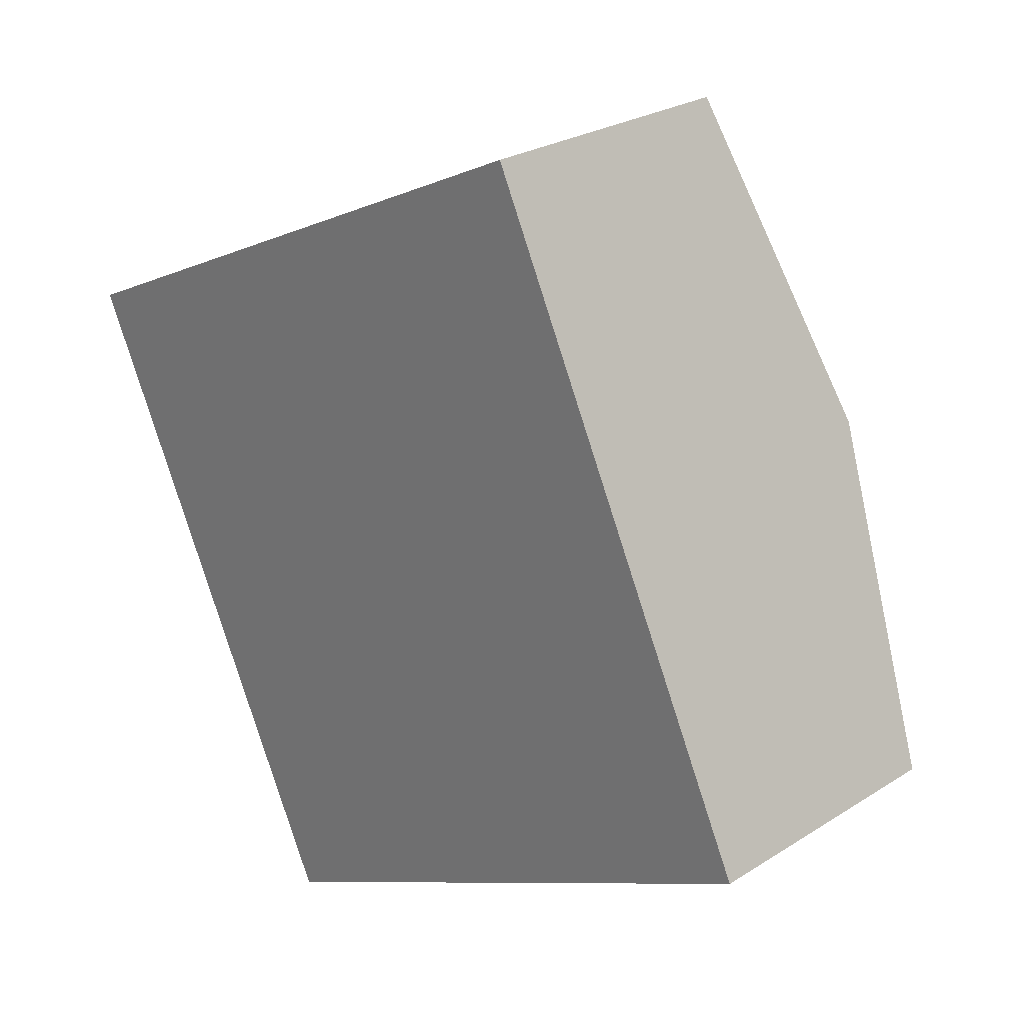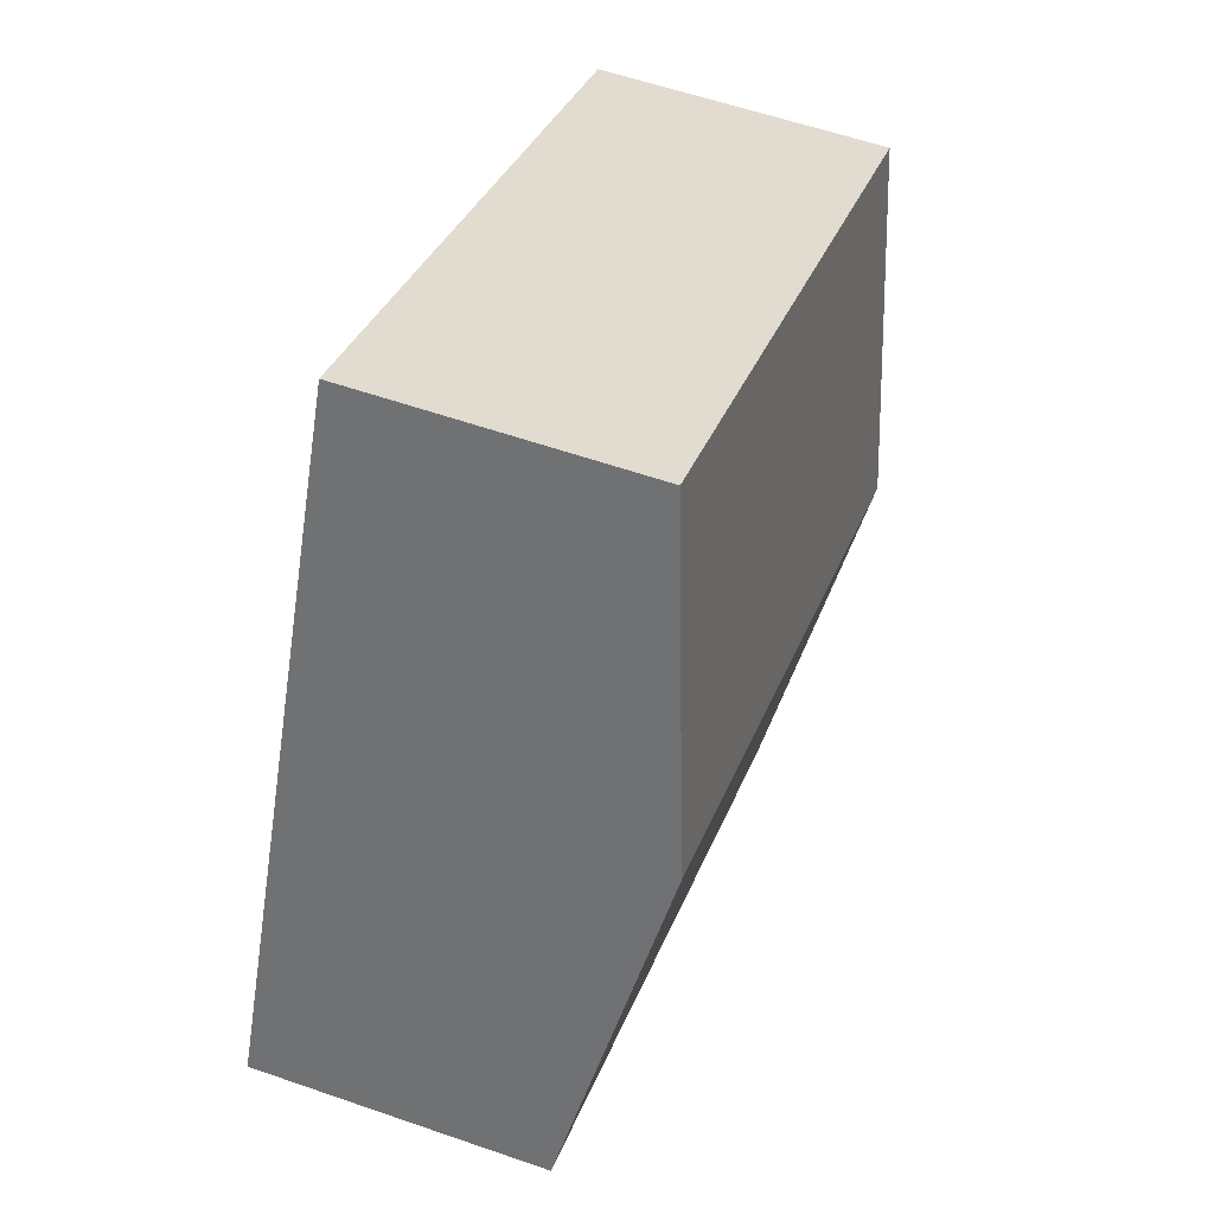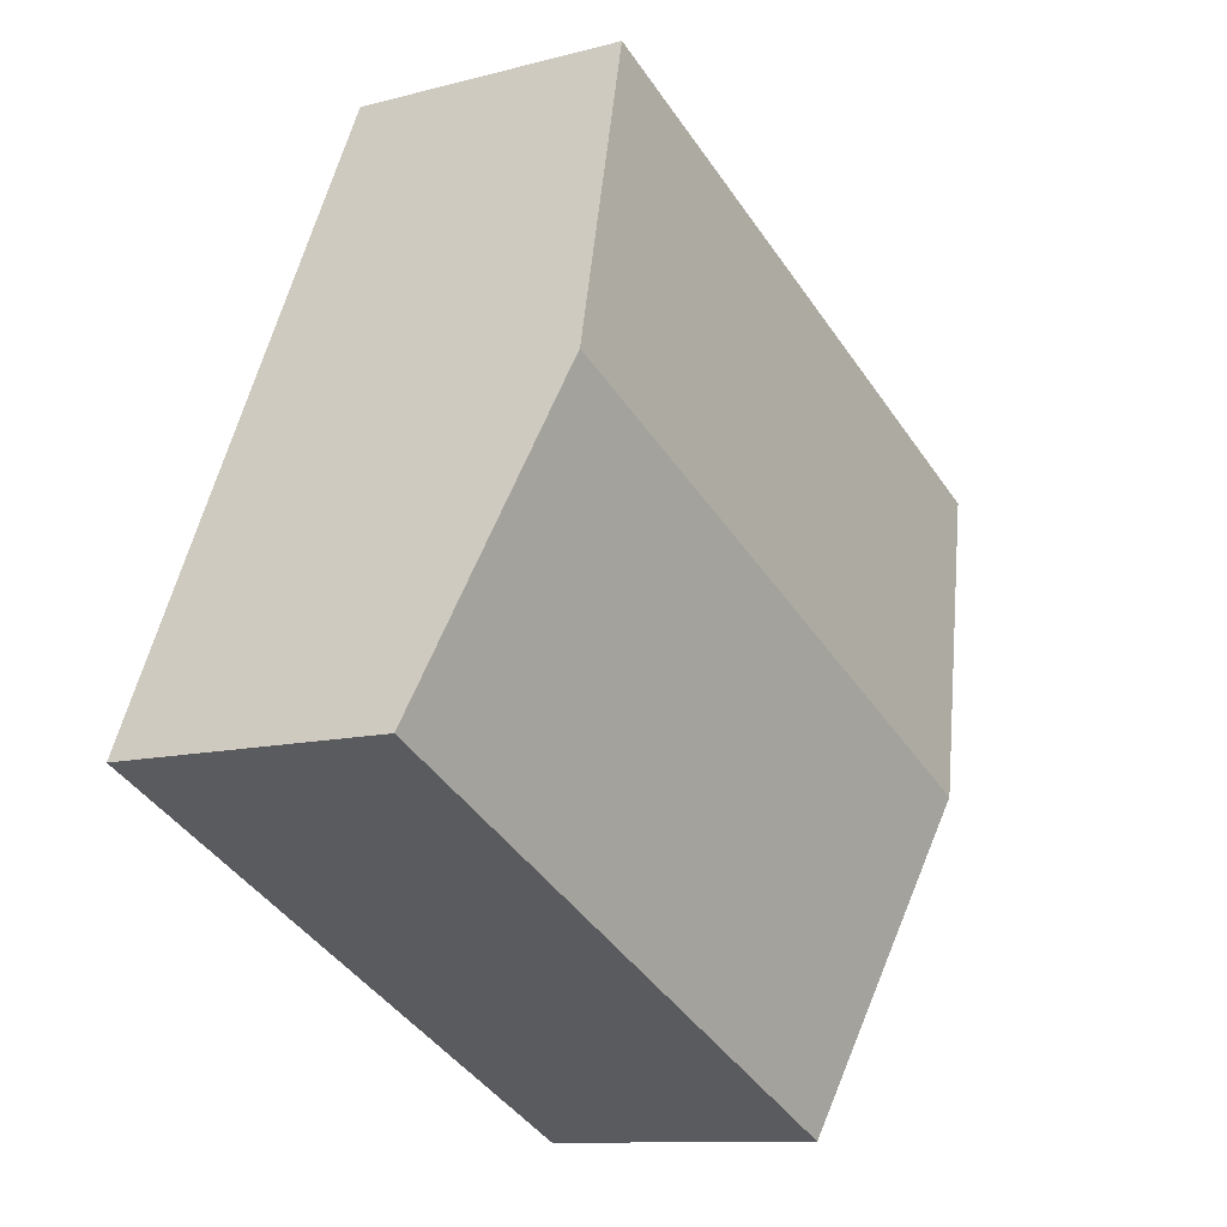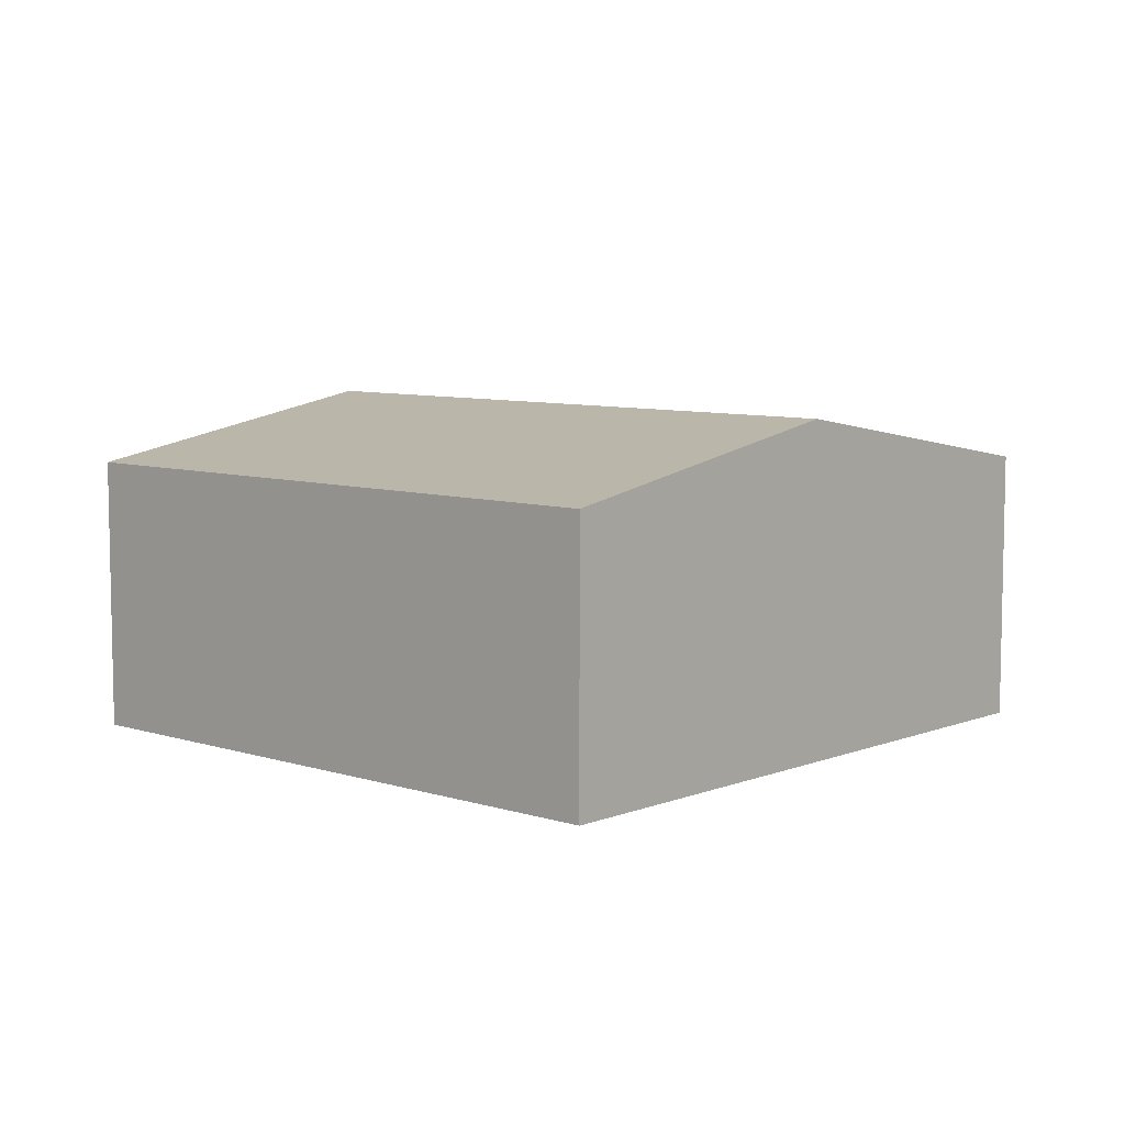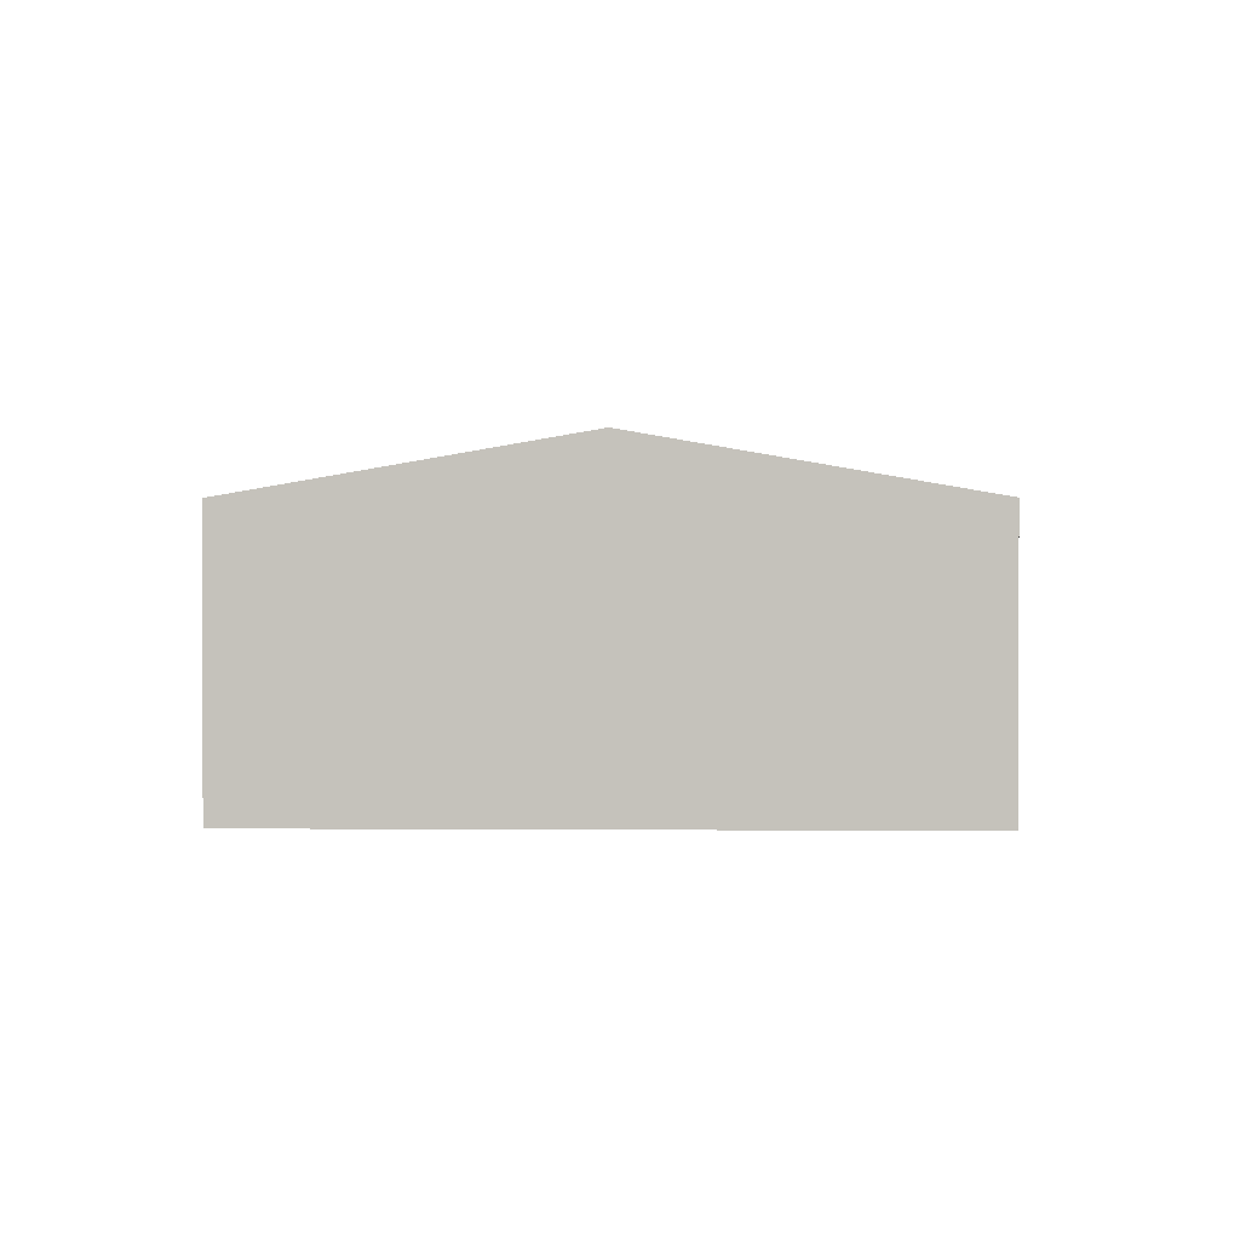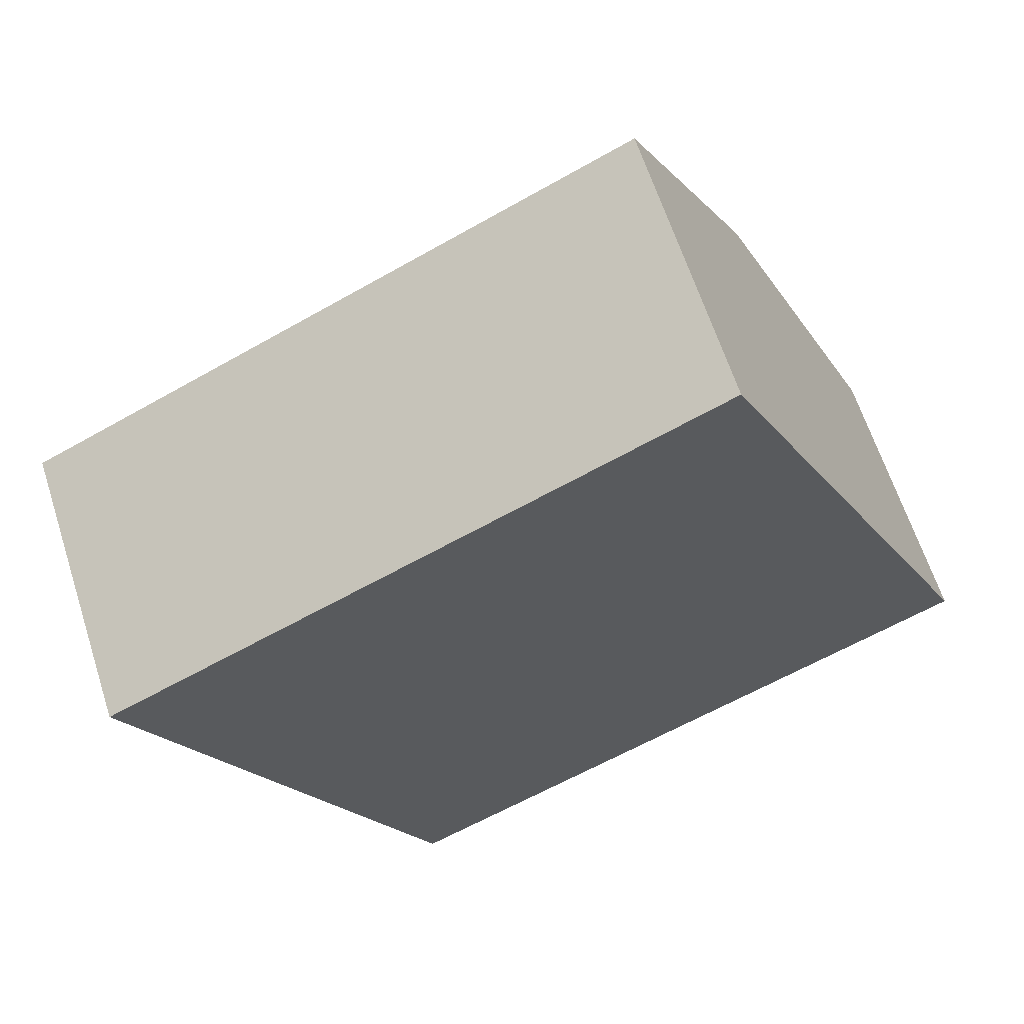
<metadata>
{"format":"obj","ext":"obj","renderer":"f3d","projection":"perspective","resolution":1024,"background":"white","views":[{"elev":25.6,"azim":44.6,"up":"+Z"},{"elev":58.0,"azim":109.8,"up":"+Z"},{"elev":-10.7,"azim":123.8,"up":"+Z"},{"elev":7.6,"azim":-163.2,"up":"+Y"},{"elev":1.3,"azim":66.3,"up":"+Y"},{"elev":63.3,"azim":-17.8,"up":"+Z"}]}
</metadata>
<code>
v  2.907 2.762 -6.136
v  7.364 3.346 -0.267
v  8.818 2.762 -3.335
v  1.453 3.346 -3.068
v  0 2.762 1.691e-16
v  5.91 2.762 2.801
v  0 0 0
v  5.91 -1.715e-16 2.801
v  7.364 1.635e-17 -0.267
v  8.818 2.042e-16 -3.335
v  2.907 3.757e-16 -6.136
v  1.453 1.879e-16 -3.068
g defaultobject
f 1 2 3
f 2 1 4
f 5 2 4
f 2 5 6
f 7 6 5
f 6 7 8
f 8 2 6
f 2 8 9
f 2 9 3
f 3 9 10
f 10 1 3
f 1 10 11
f 4 7 5
f 7 4 12
f 12 4 1
f 12 1 11
f 9 11 10
f 11 9 8
f 11 8 7
f 11 7 12

</code>
